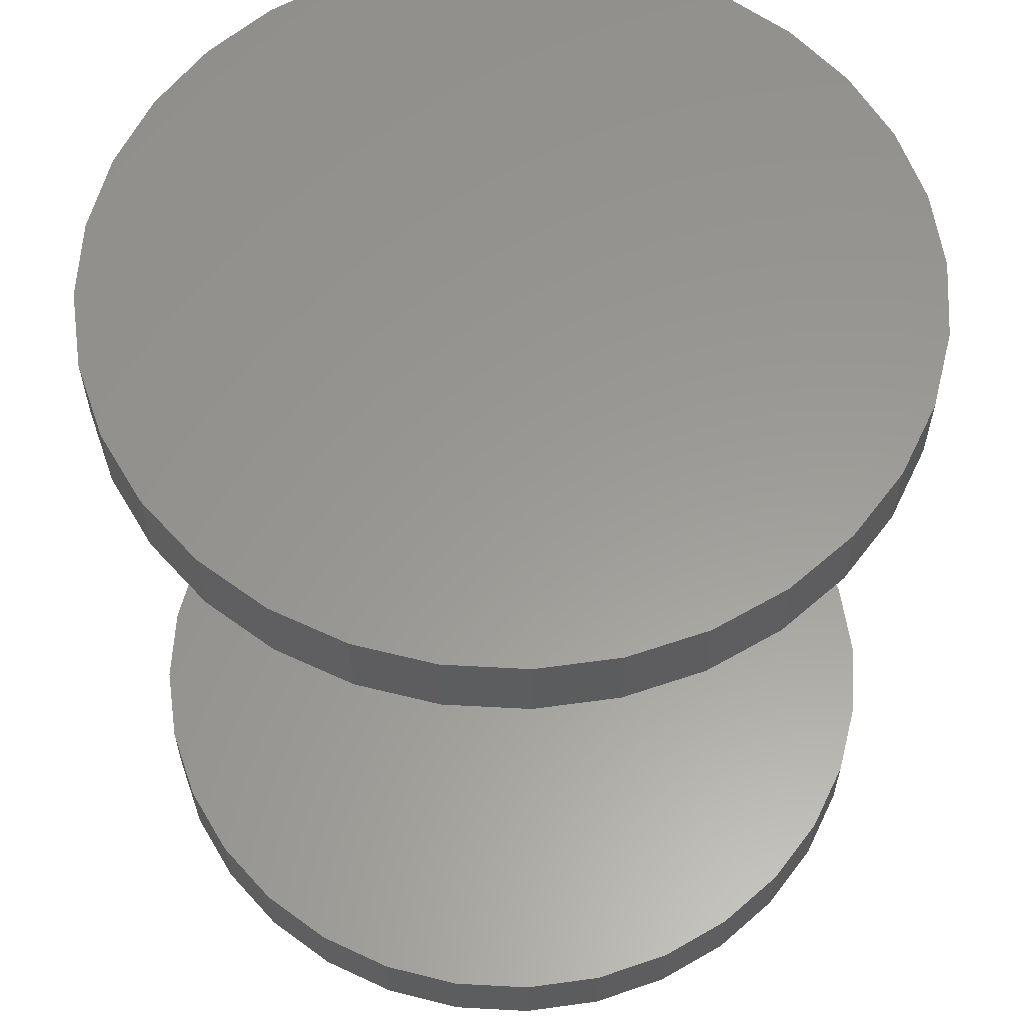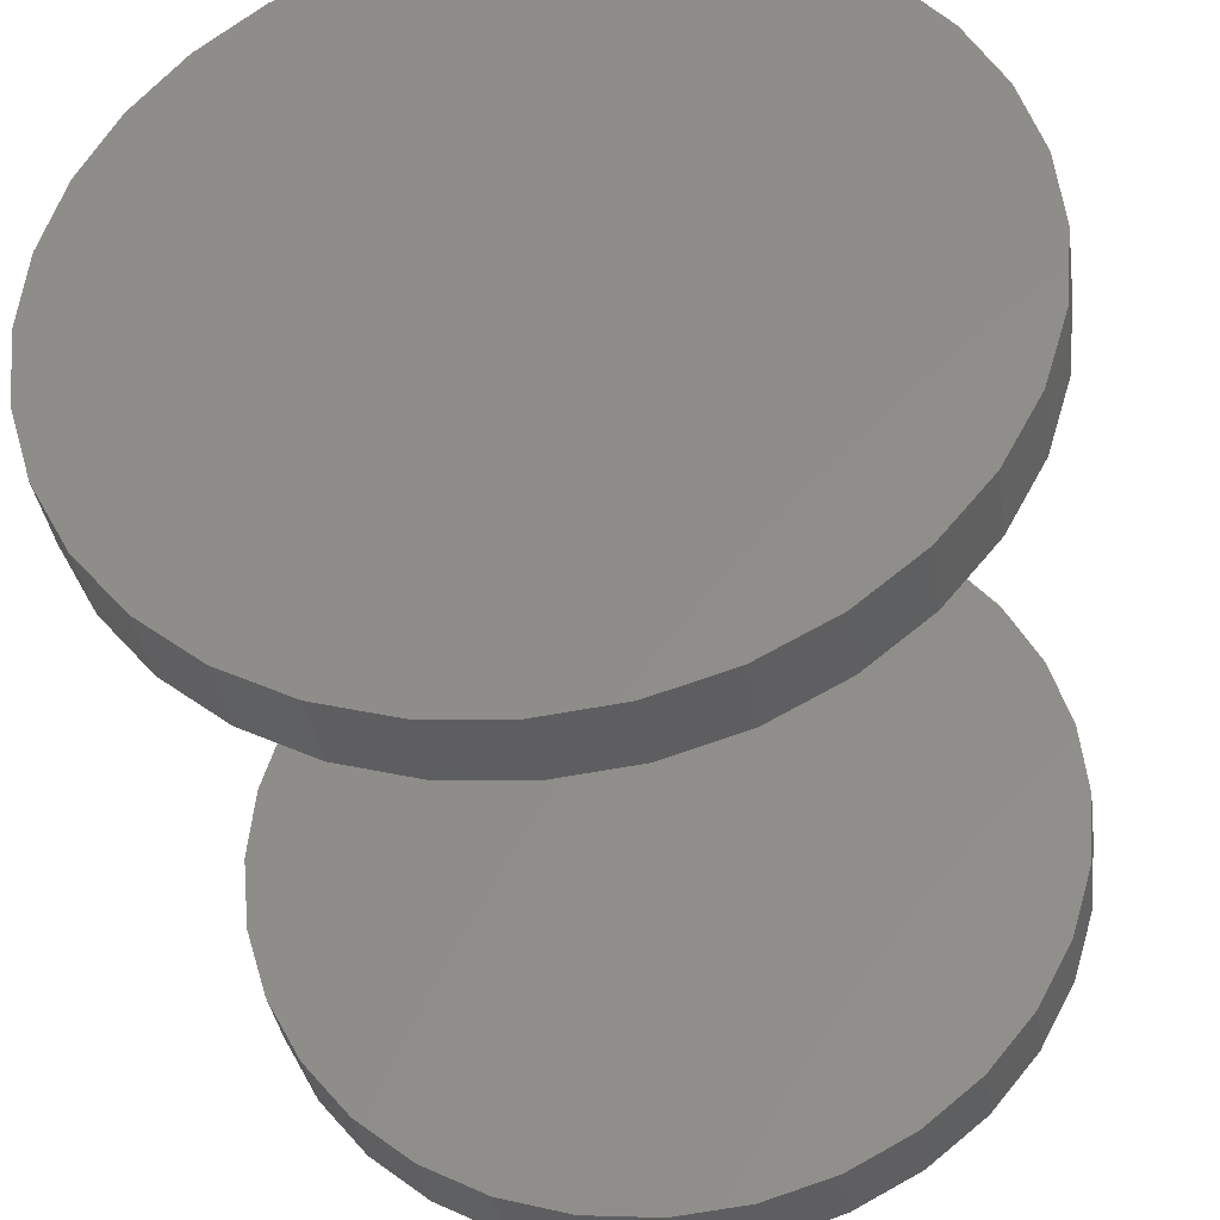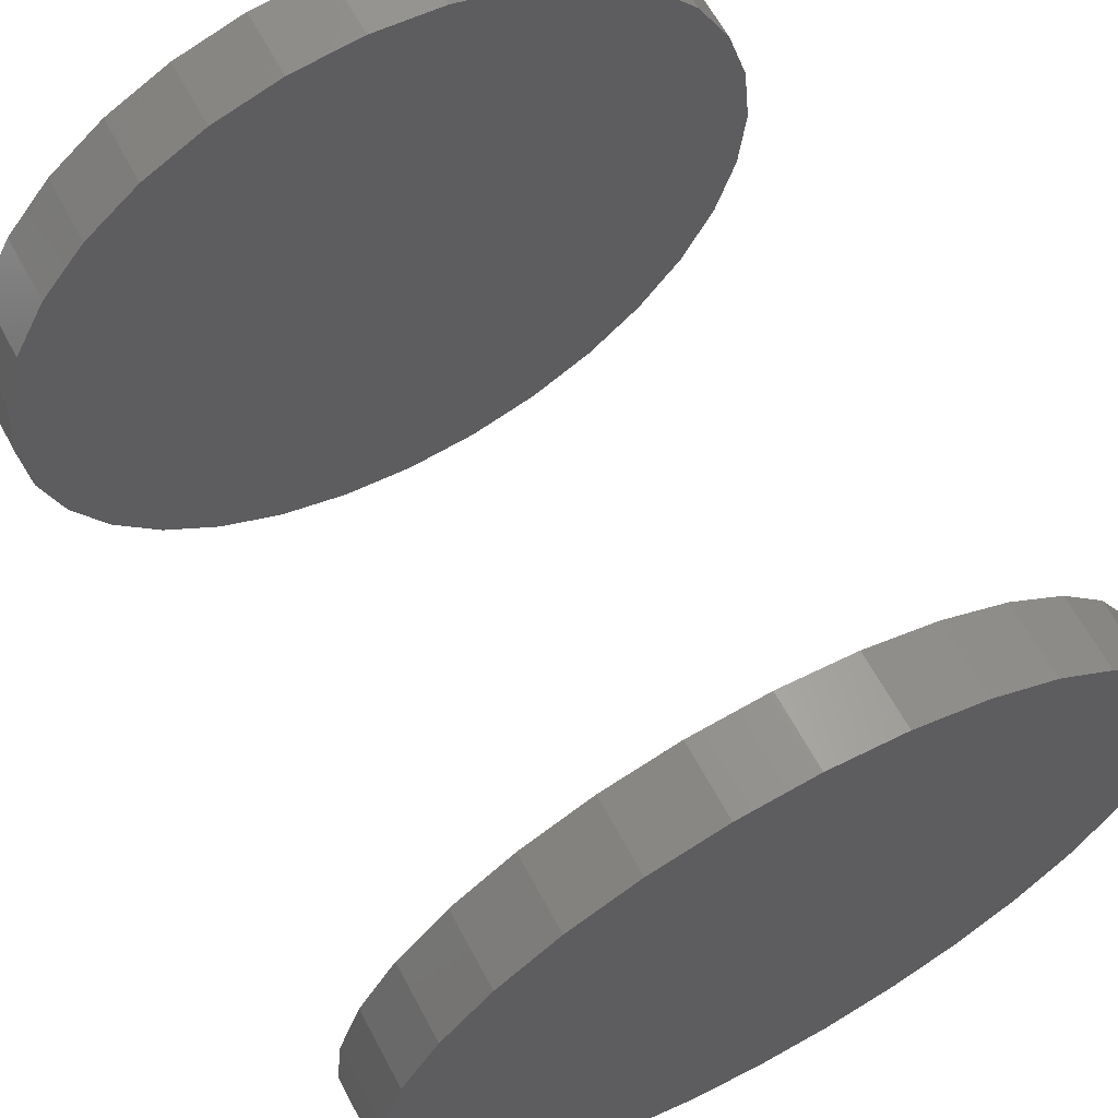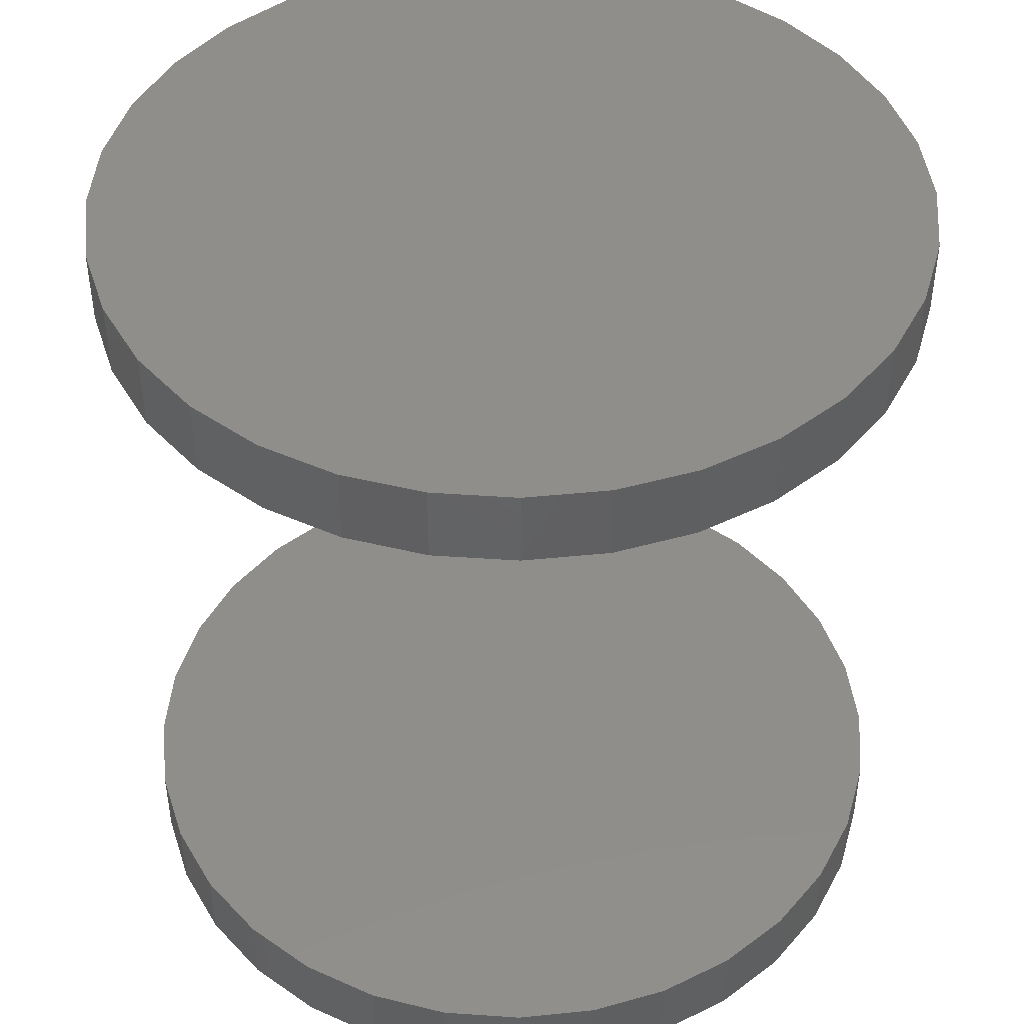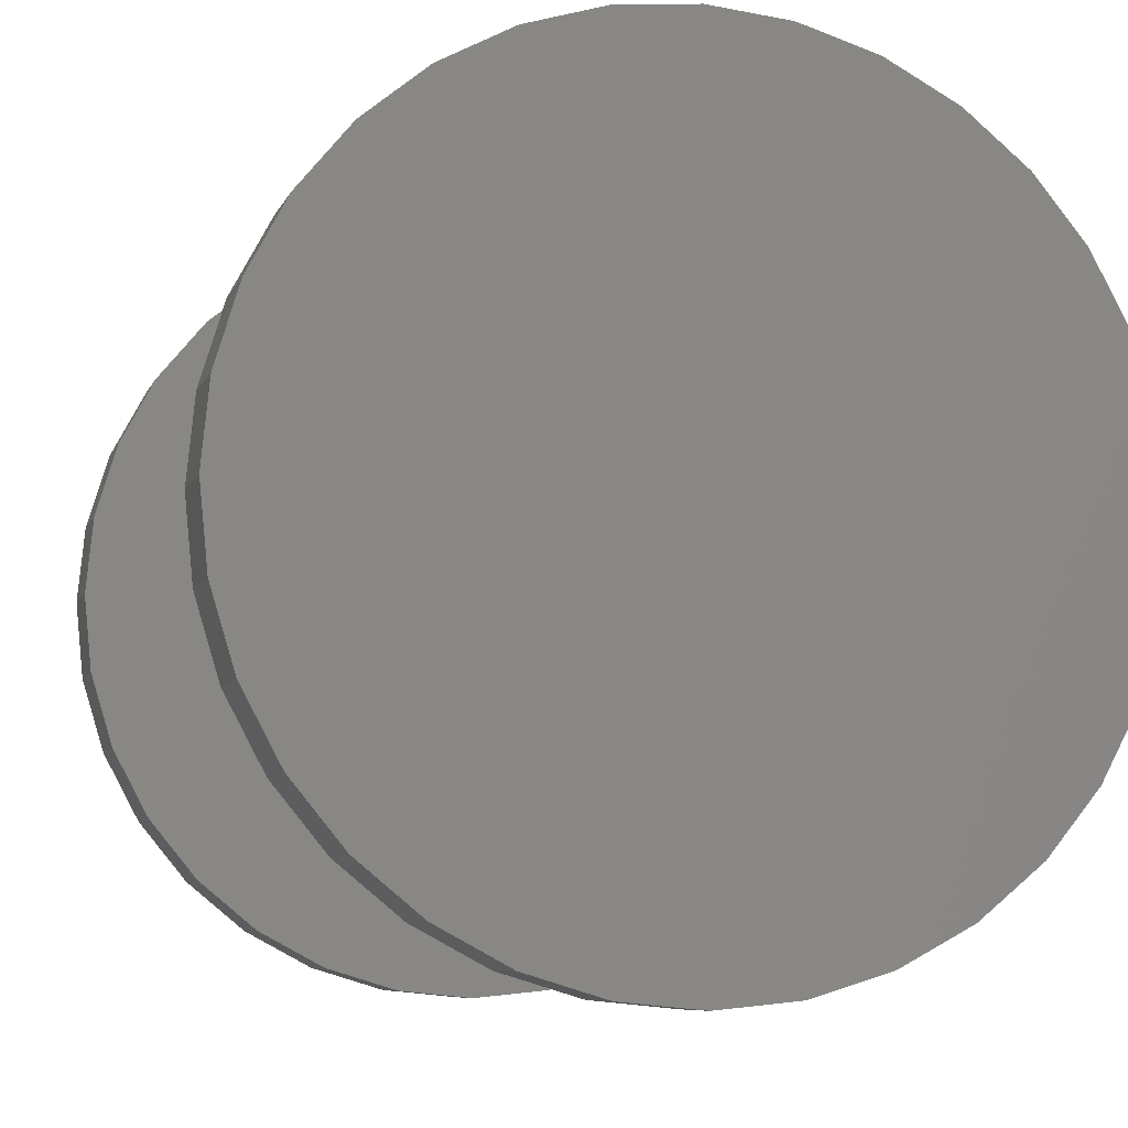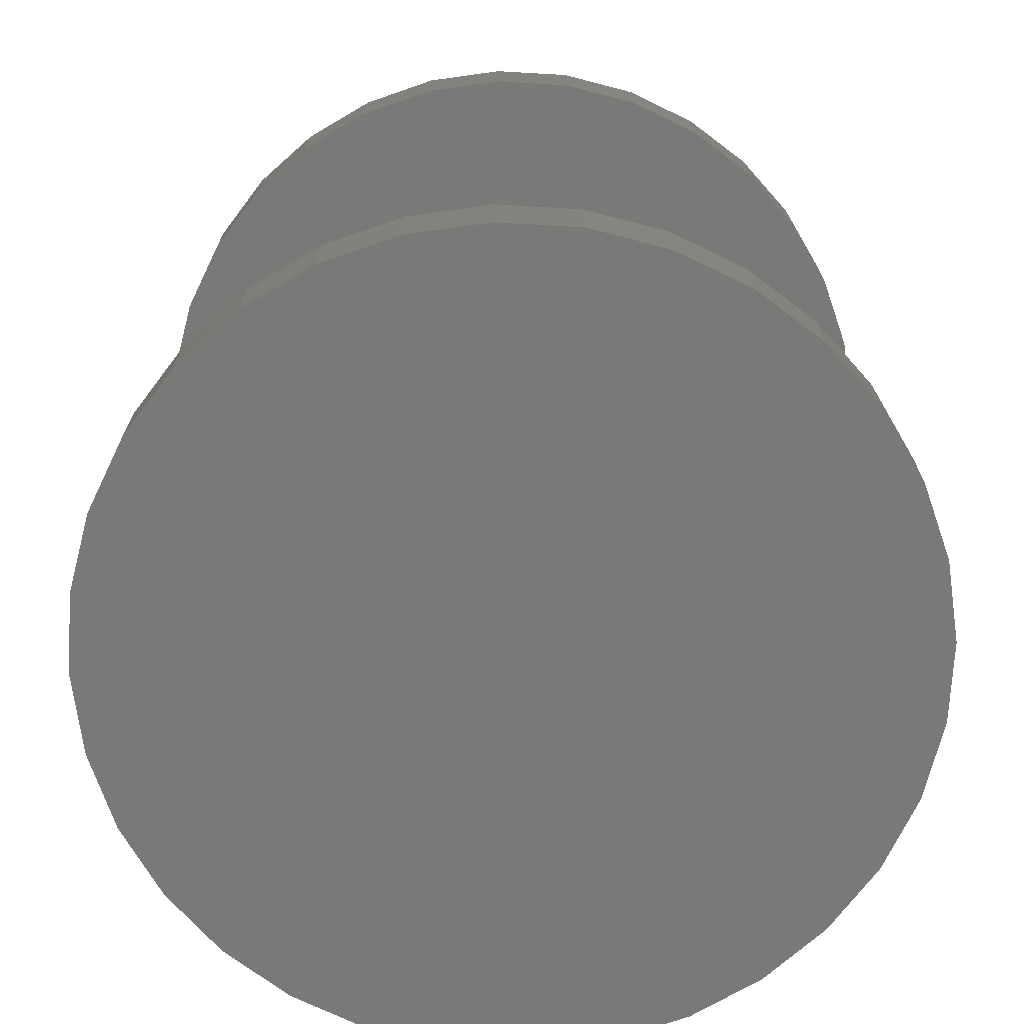
<metadata>
{"format":"stl","ext":"stl","renderer":"f3d","projection":"perspective","resolution":1024,"background":"white","views":[{"elev":59.5,"azim":53.8,"up":"+Z"},{"elev":-36.6,"azim":-171.9,"up":"+Y"},{"elev":64.4,"azim":-28.3,"up":"+Y"},{"elev":45.2,"azim":-124.8,"up":"+Z"},{"elev":-7.6,"azim":-15.5,"up":"+Y"},{"elev":-71.6,"azim":-65.2,"up":"+Z"}]}
</metadata>
<code>
# stl→obj: 128 verts, 248 faces
v -0.3281 1.879e-16 0.6328
v -0.3281 1.879e-16 0.6953
v -0.3218 0.06469 0.6328
v -0.3218 0.06469 0.6953
v -0.3029 0.1269 0.6328
v -0.3029 0.1269 0.6953
v -0.2722 0.1842 0.6328
v -0.2722 0.1842 0.6953
v -0.231 0.2345 0.6328
v -0.231 0.2345 0.6953
v -0.1808 0.2757 0.6328
v -0.1808 0.2757 0.6953
v -0.1234 0.3063 0.6328
v -0.1234 0.3063 0.6953
v -0.06123 0.3252 0.6328
v -0.06123 0.3252 0.6953
v 0.003454 0.3316 0.6328
v 0.003454 0.3316 0.6953
v 0.06814 0.3252 0.6328
v 0.06814 0.3252 0.6953
v 0.1303 0.3063 0.6328
v 0.1303 0.3063 0.6953
v 0.1877 0.2757 0.6328
v 0.1877 0.2757 0.6953
v 0.2379 0.2345 0.6328
v 0.2379 0.2345 0.6953
v 0.2792 0.1842 0.6328
v 0.2792 0.1842 0.6953
v 0.3098 0.1269 0.6328
v 0.3098 0.1269 0.6953
v 0.3287 0.06469 0.6328
v 0.3287 0.06469 0.6953
v 0.335 -3.757e-16 0.6328
v 0.335 0 0.6953
v -0.3281 1.879e-16 0
v -0.3281 1.879e-16 0.0625
v -0.3218 0.06469 0
v -0.3218 0.06469 0.0625
v -0.3029 0.1269 0
v -0.3029 0.1269 0.0625
v -0.2722 0.1842 0
v -0.2722 0.1842 0.0625
v -0.231 0.2345 0
v -0.231 0.2345 0.0625
v -0.1808 0.2757 0
v -0.1808 0.2757 0.0625
v -0.1234 0.3063 0
v -0.1234 0.3063 0.0625
v -0.06123 0.3252 0
v -0.06123 0.3252 0.0625
v 0.003454 0.3316 0
v 0.003454 0.3316 0.0625
v 0.06814 0.3252 0
v 0.06814 0.3252 0.0625
v 0.1303 0.3063 0
v 0.1303 0.3063 0.0625
v 0.1877 0.2757 0
v 0.1877 0.2757 0.0625
v 0.2379 0.2345 0
v 0.2379 0.2345 0.0625
v 0.2792 0.1842 0
v 0.2792 0.1842 0.0625
v 0.3098 0.1269 0
v 0.3098 0.1269 0.0625
v 0.3287 0.06469 0
v 0.3287 0.06469 0.0625
v 0.335 0 0
v 0.335 0 0.0625
v 0.3287 -0.06469 0.6328
v 0.3287 -0.06469 0.6953
v 0.3098 -0.1269 0.6328
v 0.3098 -0.1269 0.6953
v 0.2792 -0.1842 0.6328
v 0.2792 -0.1842 0.6953
v 0.2379 -0.2345 0.6328
v 0.2379 -0.2345 0.6953
v 0.1877 -0.2757 0.6328
v 0.1877 -0.2757 0.6953
v 0.1303 -0.3063 0.6328
v 0.1303 -0.3063 0.6953
v 0.06814 -0.3252 0.6328
v 0.06814 -0.3252 0.6953
v 0.003454 -0.3316 0.6328
v 0.003454 -0.3316 0.6953
v -0.06123 -0.3252 0.6328
v -0.06123 -0.3252 0.6953
v -0.1234 -0.3063 0.6328
v -0.1234 -0.3063 0.6953
v -0.1808 -0.2757 0.6328
v -0.1808 -0.2757 0.6953
v -0.231 -0.2345 0.6328
v -0.231 -0.2345 0.6953
v -0.2722 -0.1842 0.6328
v -0.2722 -0.1842 0.6953
v -0.3029 -0.1269 0.6328
v -0.3029 -0.1269 0.6953
v -0.3218 -0.06469 0.6328
v -0.3218 -0.06469 0.6953
v 0.3287 -0.06469 0
v 0.3287 -0.06469 0.0625
v 0.3098 -0.1269 0
v 0.3098 -0.1269 0.0625
v 0.2792 -0.1842 0
v 0.2792 -0.1842 0.0625
v 0.2379 -0.2345 0
v 0.2379 -0.2345 0.0625
v 0.1877 -0.2757 0
v 0.1877 -0.2757 0.0625
v 0.1303 -0.3063 0
v 0.1303 -0.3063 0.0625
v 0.06814 -0.3252 0
v 0.06814 -0.3252 0.0625
v 0.003454 -0.3316 0
v 0.003454 -0.3316 0.0625
v -0.06123 -0.3252 0
v -0.06123 -0.3252 0.0625
v -0.1234 -0.3063 0
v -0.1234 -0.3063 0.0625
v -0.1808 -0.2757 0
v -0.1808 -0.2757 0.0625
v -0.231 -0.2345 0
v -0.231 -0.2345 0.0625
v -0.2722 -0.1842 0
v -0.2722 -0.1842 0.0625
v -0.3029 -0.1269 0
v -0.3029 -0.1269 0.0625
v -0.3218 -0.06469 0
v -0.3218 -0.06469 0.0625
f 1 2 3
f 3 2 4
f 3 4 5
f 5 4 6
f 5 6 7
f 7 6 8
f 7 8 9
f 9 8 10
f 9 10 11
f 11 10 12
f 11 12 13
f 13 12 14
f 13 14 15
f 15 14 16
f 15 16 17
f 17 16 18
f 17 18 19
f 19 18 20
f 19 20 21
f 21 20 22
f 21 22 23
f 23 22 24
f 23 24 25
f 25 24 26
f 25 26 27
f 27 26 28
f 27 28 29
f 29 28 30
f 29 30 31
f 31 30 32
f 31 32 33
f 33 32 34
f 35 36 37
f 37 36 38
f 37 38 39
f 39 38 40
f 39 40 41
f 41 40 42
f 41 42 43
f 43 42 44
f 43 44 45
f 45 44 46
f 45 46 47
f 47 46 48
f 47 48 49
f 49 48 50
f 49 50 51
f 51 50 52
f 51 52 53
f 53 52 54
f 53 54 55
f 55 54 56
f 55 56 57
f 57 56 58
f 57 58 59
f 59 58 60
f 59 60 61
f 61 60 62
f 61 62 63
f 63 62 64
f 63 64 65
f 65 64 66
f 65 66 67
f 67 66 68
f 33 34 69
f 69 34 70
f 69 70 71
f 71 70 72
f 71 72 73
f 73 72 74
f 73 74 75
f 75 74 76
f 75 76 77
f 77 76 78
f 77 78 79
f 79 78 80
f 79 80 81
f 81 80 82
f 81 82 83
f 83 82 84
f 83 84 85
f 85 84 86
f 85 86 87
f 87 86 88
f 87 88 89
f 89 88 90
f 89 90 91
f 91 90 92
f 91 92 93
f 93 92 94
f 93 94 95
f 95 94 96
f 95 96 97
f 97 96 98
f 97 98 1
f 1 98 2
f 67 68 99
f 99 68 100
f 99 100 101
f 101 100 102
f 101 102 103
f 103 102 104
f 103 104 105
f 105 104 106
f 105 106 107
f 107 106 108
f 107 108 109
f 109 108 110
f 109 110 111
f 111 110 112
f 111 112 113
f 113 112 114
f 113 114 115
f 115 114 116
f 115 116 117
f 117 116 118
f 117 118 119
f 119 118 120
f 119 120 121
f 121 120 122
f 121 122 123
f 123 122 124
f 123 124 125
f 125 124 126
f 125 126 127
f 127 126 128
f 127 128 35
f 35 128 36
f 50 54 52
f 54 50 56
f 56 50 48
f 56 48 58
f 58 48 46
f 58 46 60
f 60 46 44
f 60 44 62
f 62 44 42
f 62 42 64
f 64 42 40
f 64 40 66
f 66 40 38
f 66 38 68
f 68 38 36
f 68 36 100
f 100 36 128
f 100 128 102
f 102 128 126
f 102 126 104
f 104 126 124
f 104 124 106
f 106 124 122
f 106 122 108
f 108 122 120
f 108 120 110
f 110 120 118
f 110 118 112
f 112 118 116
f 112 116 114
f 17 19 15
f 83 85 81
f 81 85 87
f 81 87 79
f 79 87 89
f 79 89 77
f 77 89 91
f 77 91 75
f 75 91 93
f 75 93 73
f 73 93 95
f 73 95 71
f 71 95 97
f 71 97 69
f 69 97 1
f 69 1 33
f 33 1 3
f 33 3 31
f 31 3 5
f 31 5 29
f 29 5 7
f 29 7 27
f 27 7 9
f 27 9 25
f 25 9 11
f 25 11 23
f 23 11 13
f 23 13 21
f 21 13 15
f 21 15 19
f 16 20 18
f 20 16 22
f 22 16 14
f 22 14 24
f 24 14 12
f 24 12 26
f 26 12 10
f 26 10 28
f 28 10 8
f 28 8 30
f 30 8 6
f 30 6 32
f 32 6 4
f 32 4 34
f 34 4 2
f 34 2 70
f 70 2 98
f 70 98 72
f 72 98 96
f 72 96 74
f 74 96 94
f 74 94 76
f 76 94 92
f 76 92 78
f 78 92 90
f 78 90 80
f 80 90 88
f 80 88 82
f 82 88 86
f 82 86 84
f 51 53 49
f 113 115 111
f 111 115 117
f 111 117 109
f 109 117 119
f 109 119 107
f 107 119 121
f 107 121 105
f 105 121 123
f 105 123 103
f 103 123 125
f 103 125 101
f 101 125 127
f 101 127 99
f 99 127 35
f 99 35 67
f 67 35 37
f 67 37 65
f 65 37 39
f 65 39 63
f 63 39 41
f 63 41 61
f 61 41 43
f 61 43 59
f 59 43 45
f 59 45 57
f 57 45 47
f 57 47 55
f 55 47 49
f 55 49 53

</code>
